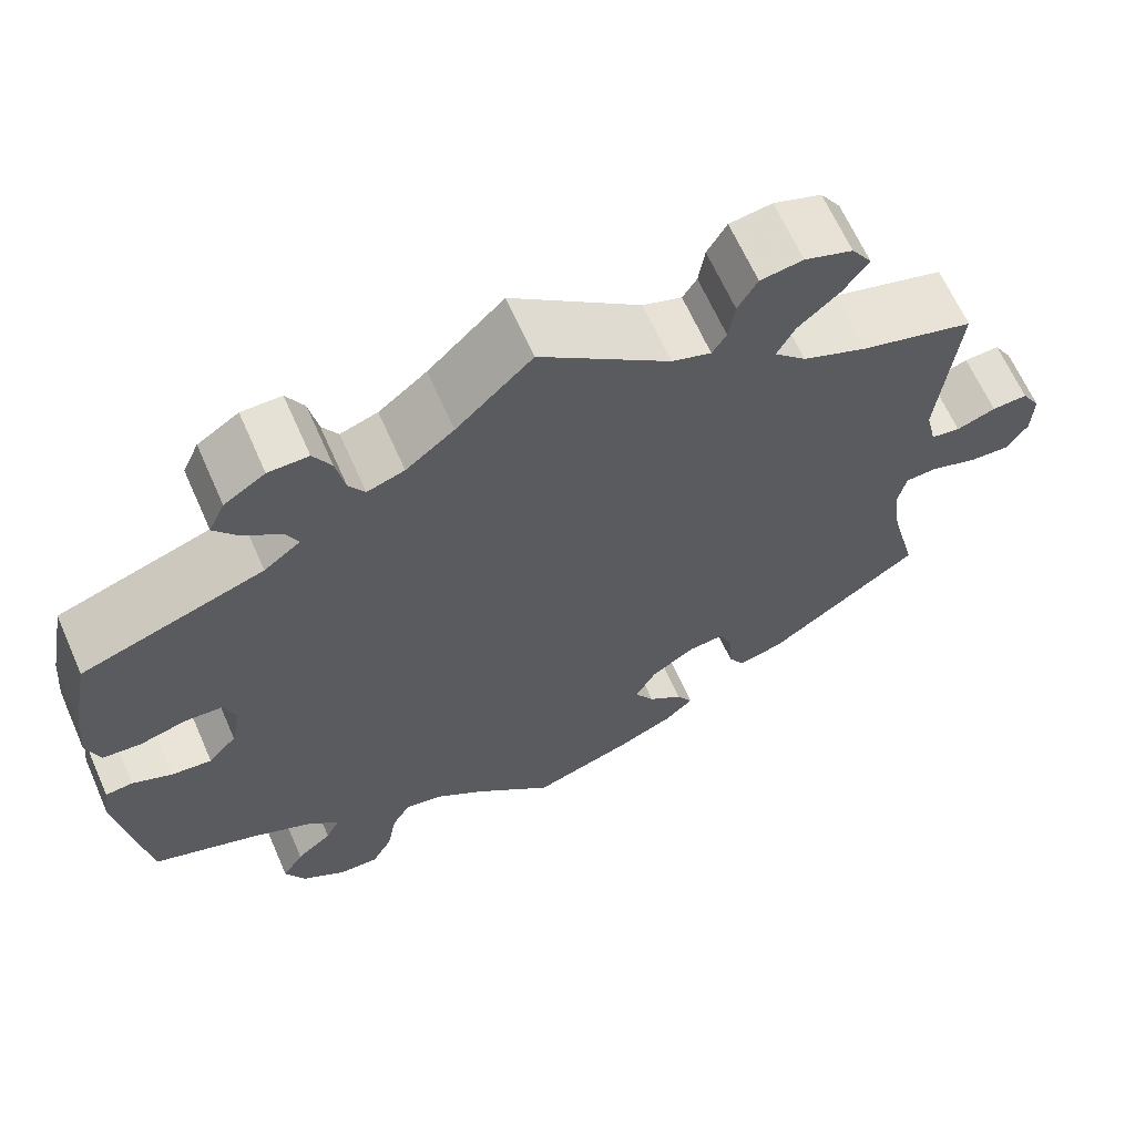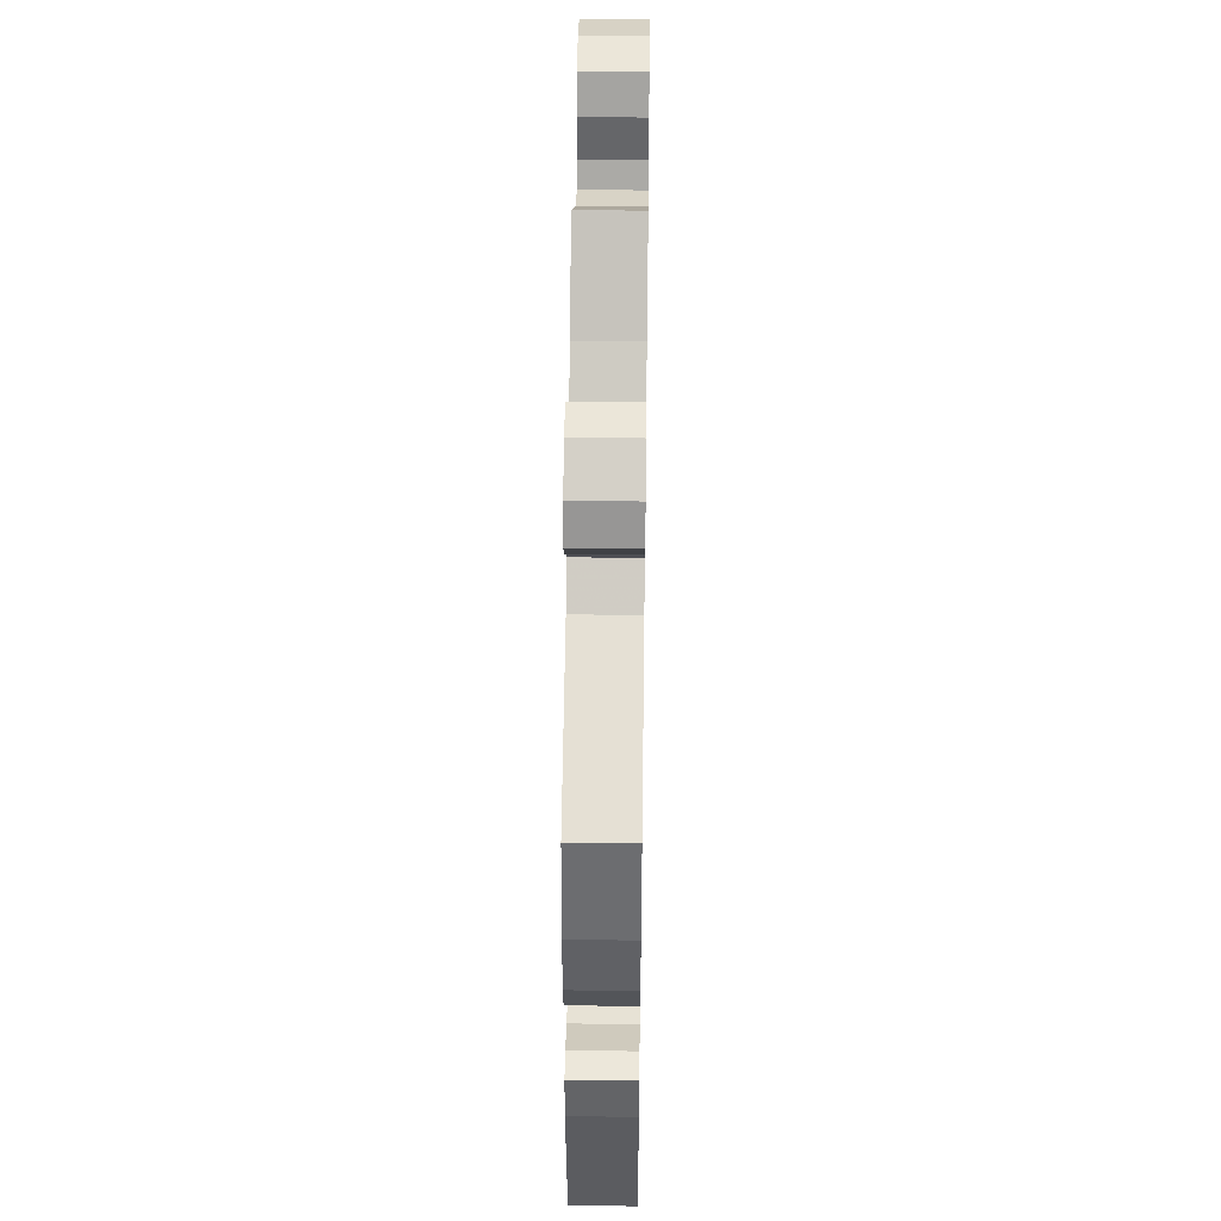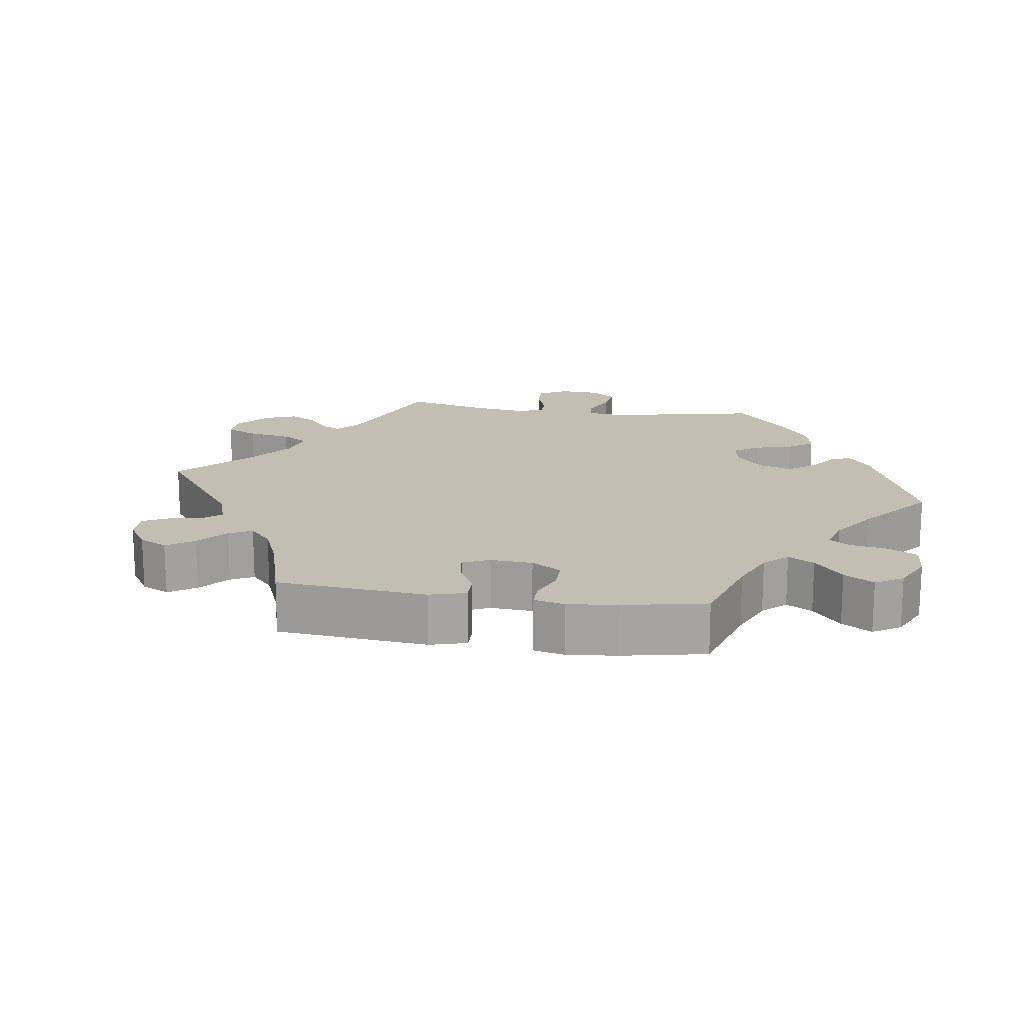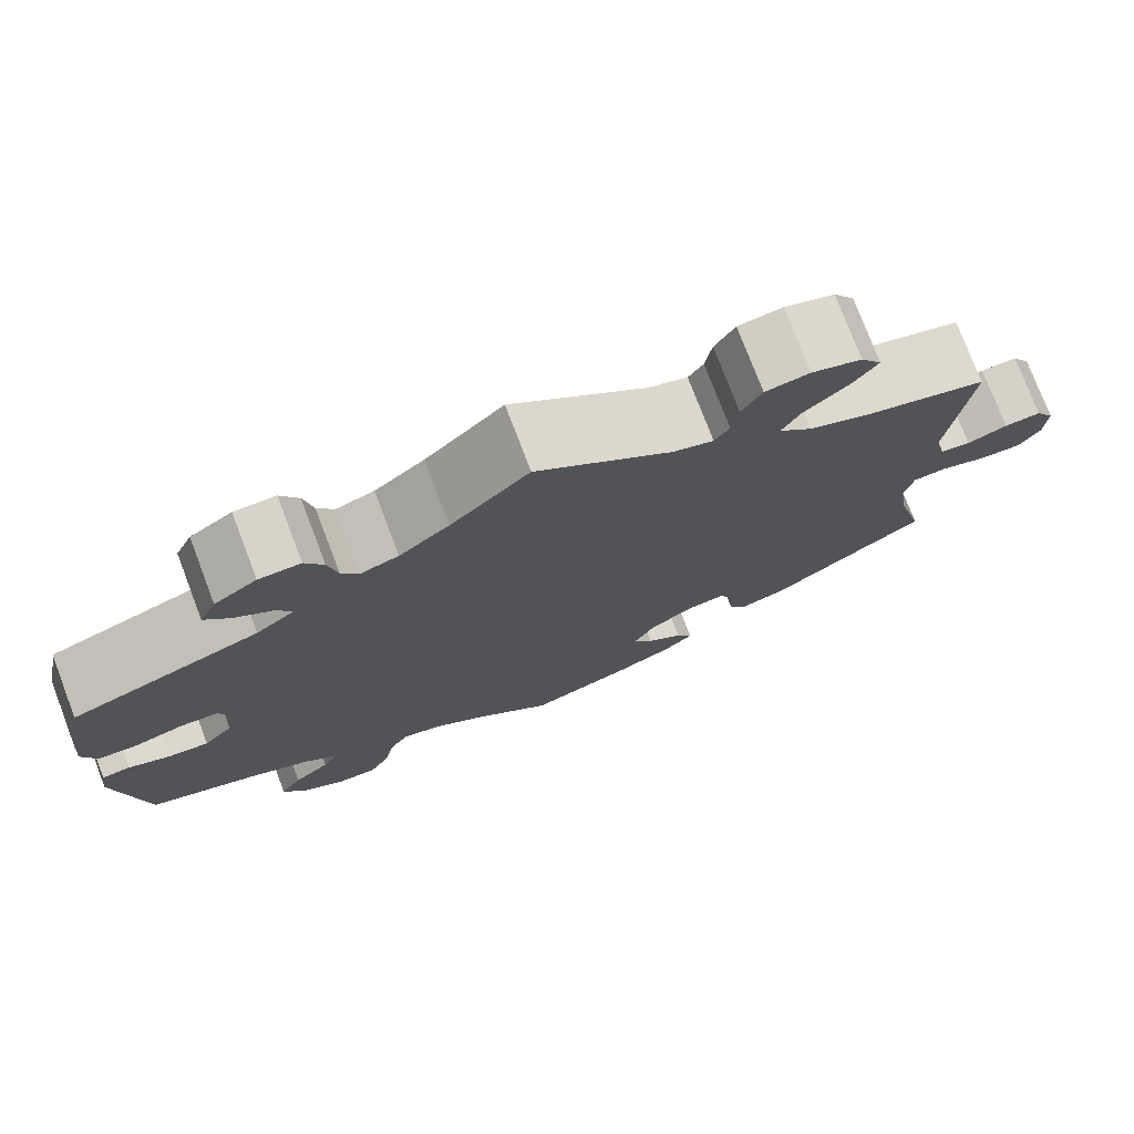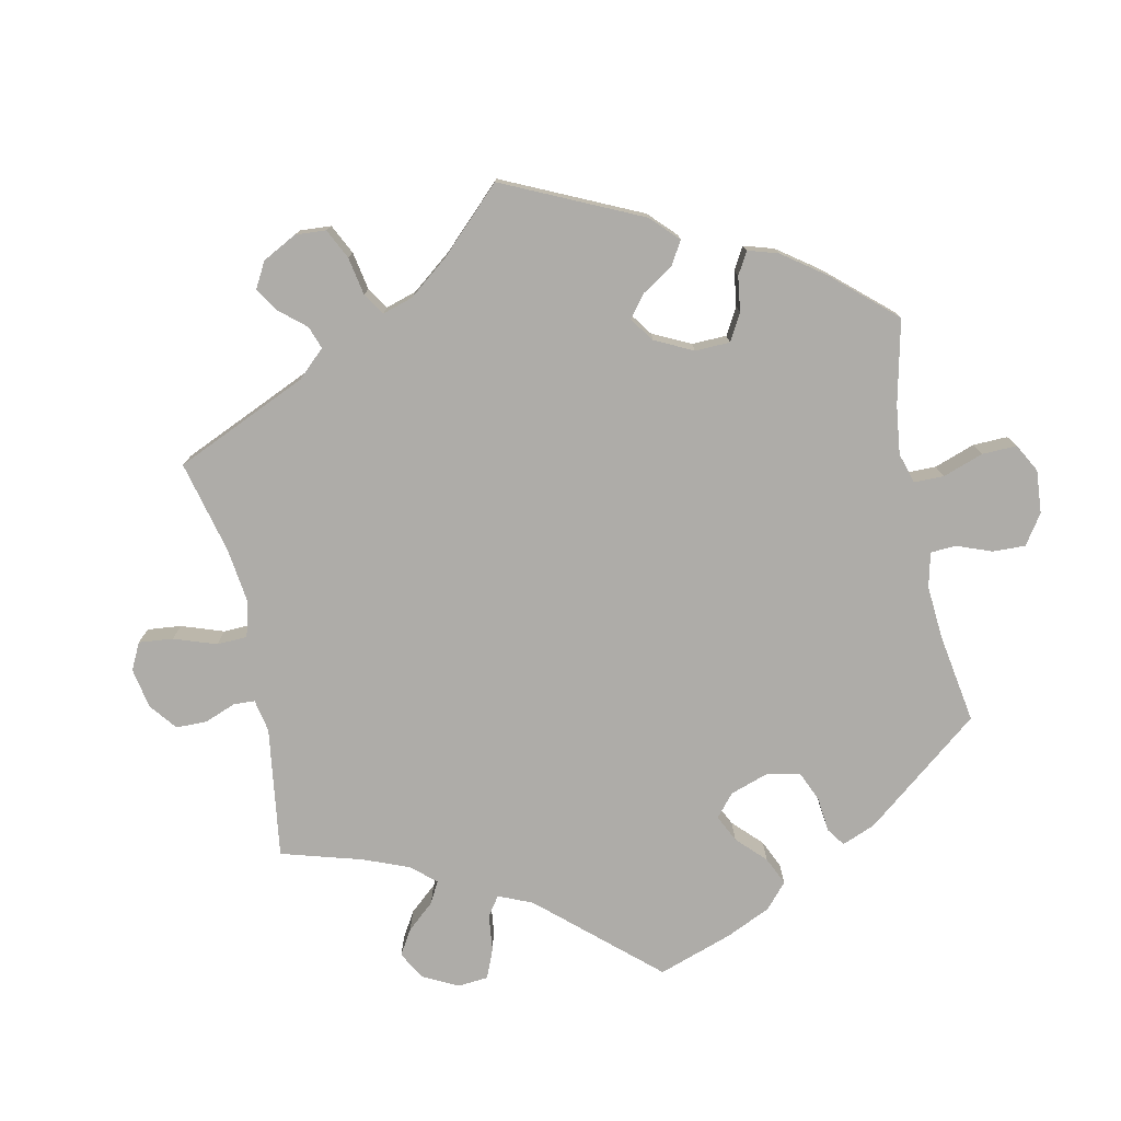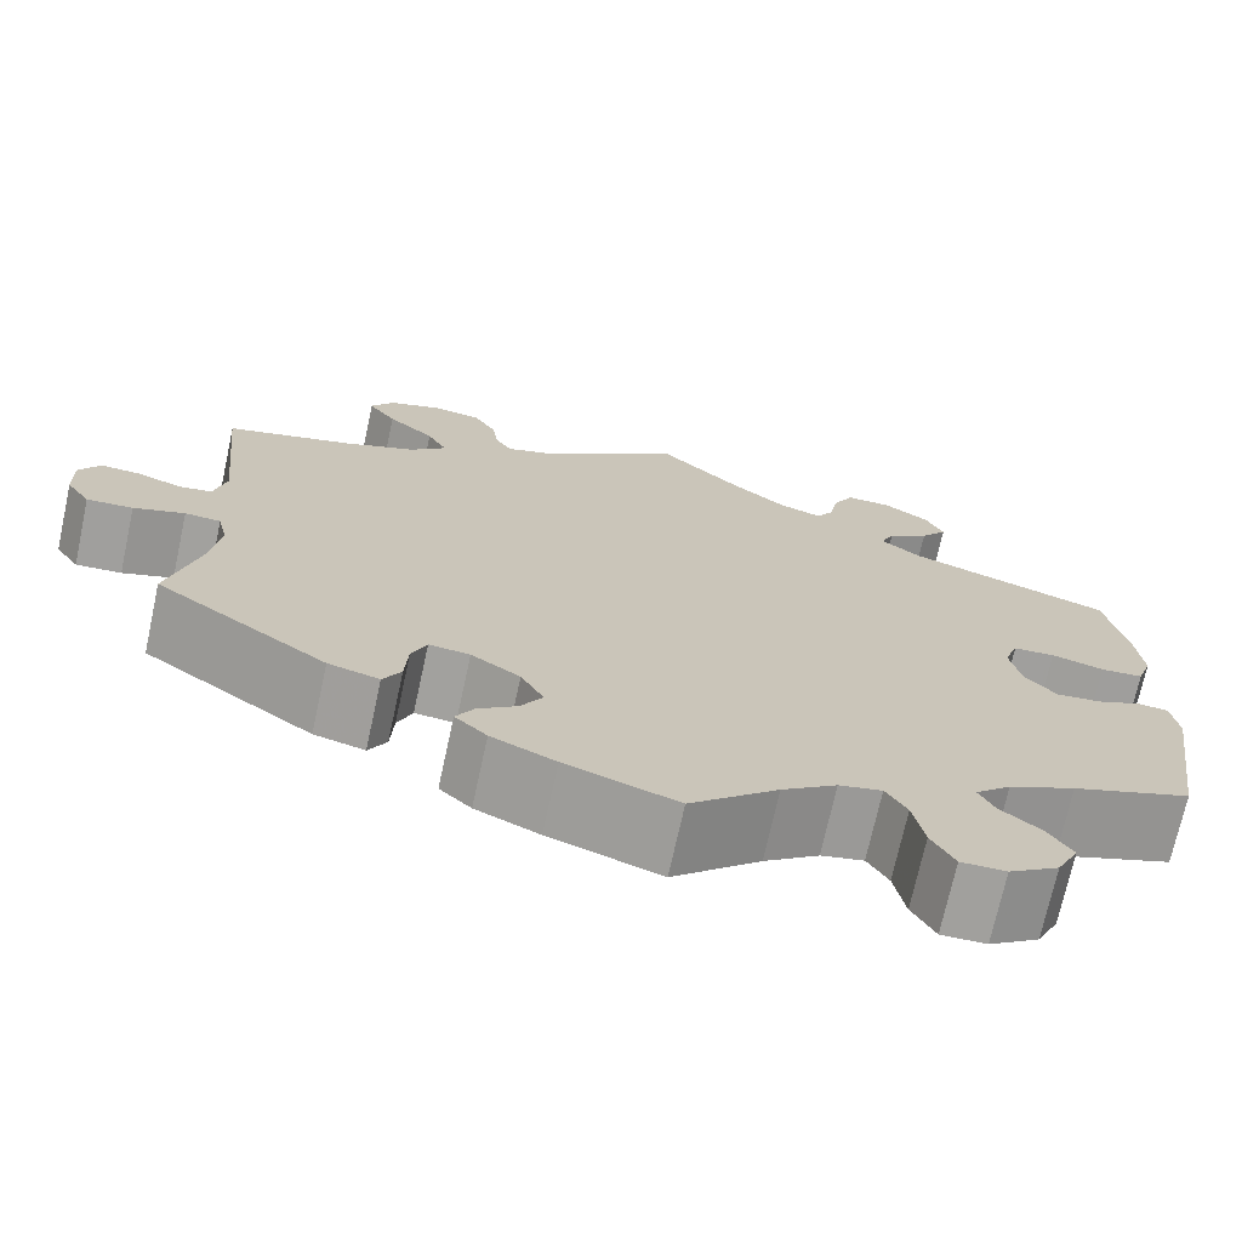
<metadata>
{"format":"obj","ext":"obj","renderer":"f3d","projection":"perspective","resolution":1024,"background":"white","views":[{"elev":65.0,"azim":-23.8,"up":"+Z"},{"elev":46.7,"azim":-89.2,"up":"+Z"},{"elev":17.1,"azim":158.4,"up":"+Y"},{"elev":76.3,"azim":-20.9,"up":"+Z"},{"elev":-76.9,"azim":131.7,"up":"+Y"},{"elev":-71.8,"azim":167.7,"up":"+Z"}]}
</metadata>
<code>
v -0.532 0.07 -0.083
v -0.525 0.07 -0.033
v -0.494 0.07 -0.03
v -0.449 0.07 -0.05
v -0.404 0.07 -0.055
v -0.372 0.07 -0.019
v -0.361 0.07 0.036
v -0.375 0.07 0.075
v -0.417 0.07 0.078
v -0.47 0.07 0.064
v -0.513 0.07 0.068
v -0.528 0.07 0.112
v -0.522 0.07 0.179
v -0.501 0.07 0.289
v -0.296 0.07 0.358
v -0.255 0.07 0.389
v -0.269 0.07 0.419
v -0.311 0.07 0.45
v -0.338 0.07 0.485
v -0.32 0.07 0.524
v -0.274 0.07 0.554
v -0.229 0.07 0.554
v -0.209 0.07 0.518
v -0.199 0.07 0.468
v -0.181 0.07 0.439
v -0.139 0.07 0.453
v -0.085 0.07 0.496
v 0 0.07 0.578
v 0.146 0.07 0.464
v 0.19 0.07 0.449
v 0.206 0.07 0.474
v 0.213 0.07 0.52
v 0.235 0.07 0.558
v 0.283 0.07 0.565
v 0.337 0.07 0.546
v 0.36 0.07 0.511
v 0.332 0.07 0.472
v 0.285 0.07 0.431
v 0.265 0.07 0.393
v 0.301 0.07 0.357
v 0.373 0.07 0.327
v 0.501 0.07 0.29
v 0.48 0.07 0.088
v 0.492 0.07 0.037
v 0.525 0.07 0.031
v 0.569 0.07 0.047
v 0.609 0.07 0.049
v 0.63 0.07 0.014
v 0.628 0.07 -0.04
v 0.604 0.07 -0.076
v 0.558 0.07 -0.073
v 0.507 0.07 -0.055
v 0.471 0.07 -0.057
v 0.461 0.07 -0.101
v 0.471 0.07 -0.171
v 0.501 0.07 -0.288
v 0.329 0.07 -0.41
v 0.278 0.07 -0.423
v 0.26 0.07 -0.391
v 0.257 0.07 -0.339
v 0.242 0.07 -0.302
v 0.201 0.07 -0.306
v 0.152 0.07 -0.339
v 0.129 0.07 -0.382
v 0.151 0.07 -0.419
v 0.19 0.07 -0.449
v 0.208 0.07 -0.48
v 0.176 0.07 -0.51
v 0.112 0.07 -0.539
v 0 0.07 -0.577
v -0.088 0.07 -0.496
v -0.143 0.07 -0.455
v -0.186 0.07 -0.445
v -0.207 0.07 -0.481
v -0.218 0.07 -0.54
v -0.241 0.07 -0.583
v -0.286 0.07 -0.582
v -0.336 0.07 -0.548
v -0.358 0.07 -0.503
v -0.334 0.07 -0.464
v -0.294 0.07 -0.431
v -0.278 0.07 -0.399
v -0.314 0.07 -0.365
v -0.381 0.07 -0.333
v -0.501 0.07 -0.288
v -0.532 0 -0.083
v -0.525 0 -0.033
v -0.494 0 -0.03
v -0.449 0 -0.05
v -0.404 0 -0.055
v -0.372 0 -0.019
v -0.361 0 0.036
v -0.375 0 0.075
v -0.417 0 0.078
v -0.47 0 0.064
v -0.513 0 0.068
v -0.528 0 0.112
v -0.522 0 0.179
v -0.501 0 0.289
v -0.296 0 0.358
v -0.255 0 0.389
v -0.269 0 0.419
v -0.311 0 0.45
v -0.338 0 0.485
v -0.32 0 0.524
v -0.274 0 0.554
v -0.229 0 0.554
v -0.209 0 0.518
v -0.199 0 0.468
v -0.181 0 0.439
v -0.139 0 0.453
v -0.085 0 0.496
v 0 0 0.578
v 0.146 0 0.464
v 0.19 0 0.449
v 0.206 0 0.474
v 0.213 0 0.52
v 0.235 0 0.558
v 0.283 0 0.565
v 0.337 0 0.546
v 0.36 0 0.511
v 0.332 0 0.472
v 0.285 0 0.431
v 0.265 0 0.393
v 0.301 0 0.357
v 0.373 0 0.327
v 0.501 0 0.29
v 0.48 0 0.088
v 0.492 0 0.037
v 0.525 0 0.031
v 0.569 0 0.047
v 0.609 0 0.049
v 0.63 0 0.014
v 0.628 0 -0.04
v 0.604 0 -0.076
v 0.558 0 -0.073
v 0.507 0 -0.055
v 0.471 0 -0.057
v 0.461 0 -0.101
v 0.471 0 -0.171
v 0.501 0 -0.288
v 0.329 0 -0.41
v 0.278 0 -0.423
v 0.26 0 -0.391
v 0.257 0 -0.339
v 0.242 0 -0.302
v 0.201 0 -0.306
v 0.152 0 -0.339
v 0.129 0 -0.382
v 0.151 0 -0.419
v 0.19 0 -0.449
v 0.208 0 -0.48
v 0.176 0 -0.51
v 0.112 0 -0.539
v 0 0 -0.577
v -0.088 0 -0.496
v -0.143 0 -0.455
v -0.186 0 -0.445
v -0.207 0 -0.481
v -0.218 0 -0.54
v -0.241 0 -0.583
v -0.286 0 -0.582
v -0.336 0 -0.548
v -0.358 0 -0.503
v -0.334 0 -0.464
v -0.294 0 -0.431
v -0.278 0 -0.399
v -0.314 0 -0.365
v -0.381 0 -0.333
v -0.501 0 -0.288
f 84 85 1 2
f 83 84 2 3
f 82 83 3 4
f 78 79 80 81
f 78 81 82
f 77 78 82
f 74 75 76 77
f 73 74 77 82
f 72 73 82 4
f 68 69 70 71
f 65 66 67 68
f 64 65 68 71
f 63 64 71 72
f 57 58 59 60
f 55 56 57 60
f 54 55 60 61
f 53 54 61 62
f 49 50 51 52
f 49 52 53
f 48 49 53
f 45 46 47 48
f 45 48 53
f 44 45 53 62
f 41 42 43
f 40 41 43 44
f 39 40 44 62
f 35 36 37 38
f 35 38 39
f 34 35 39
f 31 32 33 34
f 30 31 34 39
f 29 30 39 62
f 27 28 29 62
f 21 22 23 24
f 21 24 25
f 20 21 25
f 17 18 19 20
f 17 20 25
f 16 17 25
f 15 16 25 26
f 13 14 15
f 12 13 15 26
f 9 10 11 12
f 8 9 12 26
f 63 72 4 5
f 62 63 5 6
f 27 62 6 7
f 7 8 26 27
f 87 86 170 169
f 88 87 169 168
f 89 88 168 167
f 166 165 164 163
f 167 166 163
f 167 163 162
f 162 161 160 159
f 167 162 159 158
f 89 167 158 157
f 156 155 154 153
f 153 152 151 150
f 156 153 150 149
f 157 156 149 148
f 145 144 143 142
f 145 142 141 140
f 146 145 140 139
f 147 146 139 138
f 137 136 135 134
f 138 137 134
f 138 134 133
f 133 132 131 130
f 138 133 130
f 147 138 130 129
f 128 127 126
f 129 128 126 125
f 147 129 125 124
f 123 122 121 120
f 124 123 120
f 124 120 119
f 119 118 117 116
f 124 119 116 115
f 147 124 115 114
f 147 114 113 112
f 109 108 107 106
f 110 109 106
f 110 106 105
f 105 104 103 102
f 110 105 102
f 110 102 101
f 111 110 101 100
f 100 99 98
f 111 100 98 97
f 97 96 95 94
f 111 97 94 93
f 90 89 157 148
f 91 90 148 147
f 92 91 147 112
f 112 111 93 92
f 1 86 87 2
f 2 87 88 3
f 3 88 89 4
f 4 89 90 5
f 5 90 91 6
f 6 91 92 7
f 7 92 93 8
f 8 93 94 9
f 9 94 95 10
f 10 95 96 11
f 11 96 97 12
f 12 97 98 13
f 13 98 99 14
f 14 99 100 15
f 15 100 101 16
f 16 101 102 17
f 17 102 103 18
f 18 103 104 19
f 19 104 105 20
f 20 105 106 21
f 21 106 107 22
f 22 107 108 23
f 23 108 109 24
f 24 109 110 25
f 25 110 111 26
f 26 111 112 27
f 27 112 113 28
f 28 113 114 29
f 29 114 115 30
f 30 115 116 31
f 31 116 117 32
f 32 117 118 33
f 33 118 119 34
f 34 119 120 35
f 35 120 121 36
f 36 121 122 37
f 37 122 123 38
f 38 123 124 39
f 39 124 125 40
f 40 125 126 41
f 41 126 127 42
f 42 127 128 43
f 43 128 129 44
f 44 129 130 45
f 45 130 131 46
f 46 131 132 47
f 47 132 133 48
f 48 133 134 49
f 49 134 135 50
f 50 135 136 51
f 51 136 137 52
f 52 137 138 53
f 53 138 139 54
f 54 139 140 55
f 55 140 141 56
f 56 141 142 57
f 57 142 143 58
f 58 143 144 59
f 59 144 145 60
f 60 145 146 61
f 61 146 147 62
f 62 147 148 63
f 63 148 149 64
f 64 149 150 65
f 65 150 151 66
f 66 151 152 67
f 67 152 153 68
f 68 153 154 69
f 69 154 155 70
f 70 155 156 71
f 71 156 157 72
f 72 157 158 73
f 73 158 159 74
f 74 159 160 75
f 75 160 161 76
f 76 161 162 77
f 77 162 163 78
f 78 163 164 79
f 79 164 165 80
f 80 165 166 81
f 81 166 167 82
f 82 167 168 83
f 83 168 169 84
f 84 169 170 85
f 85 170 86 1

</code>
